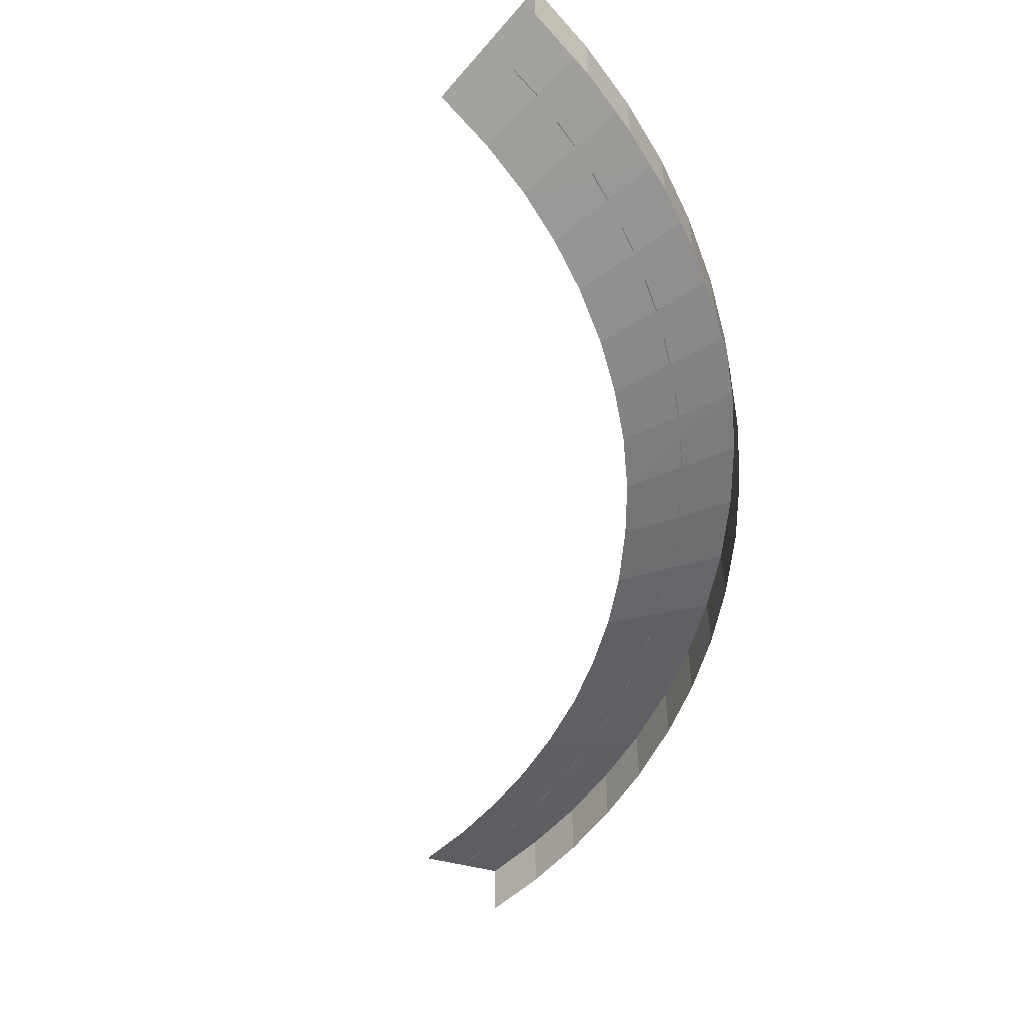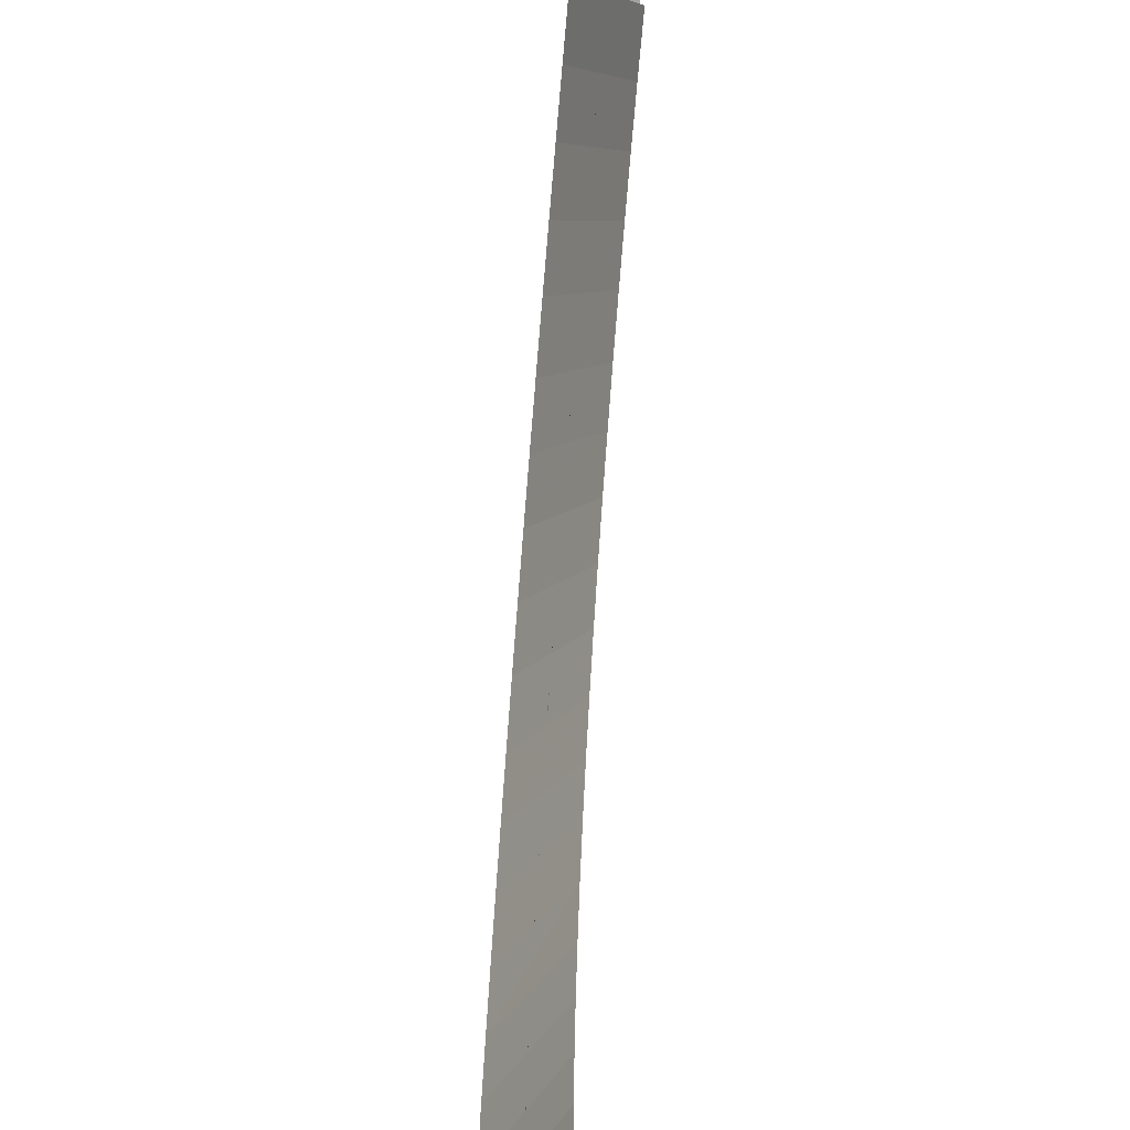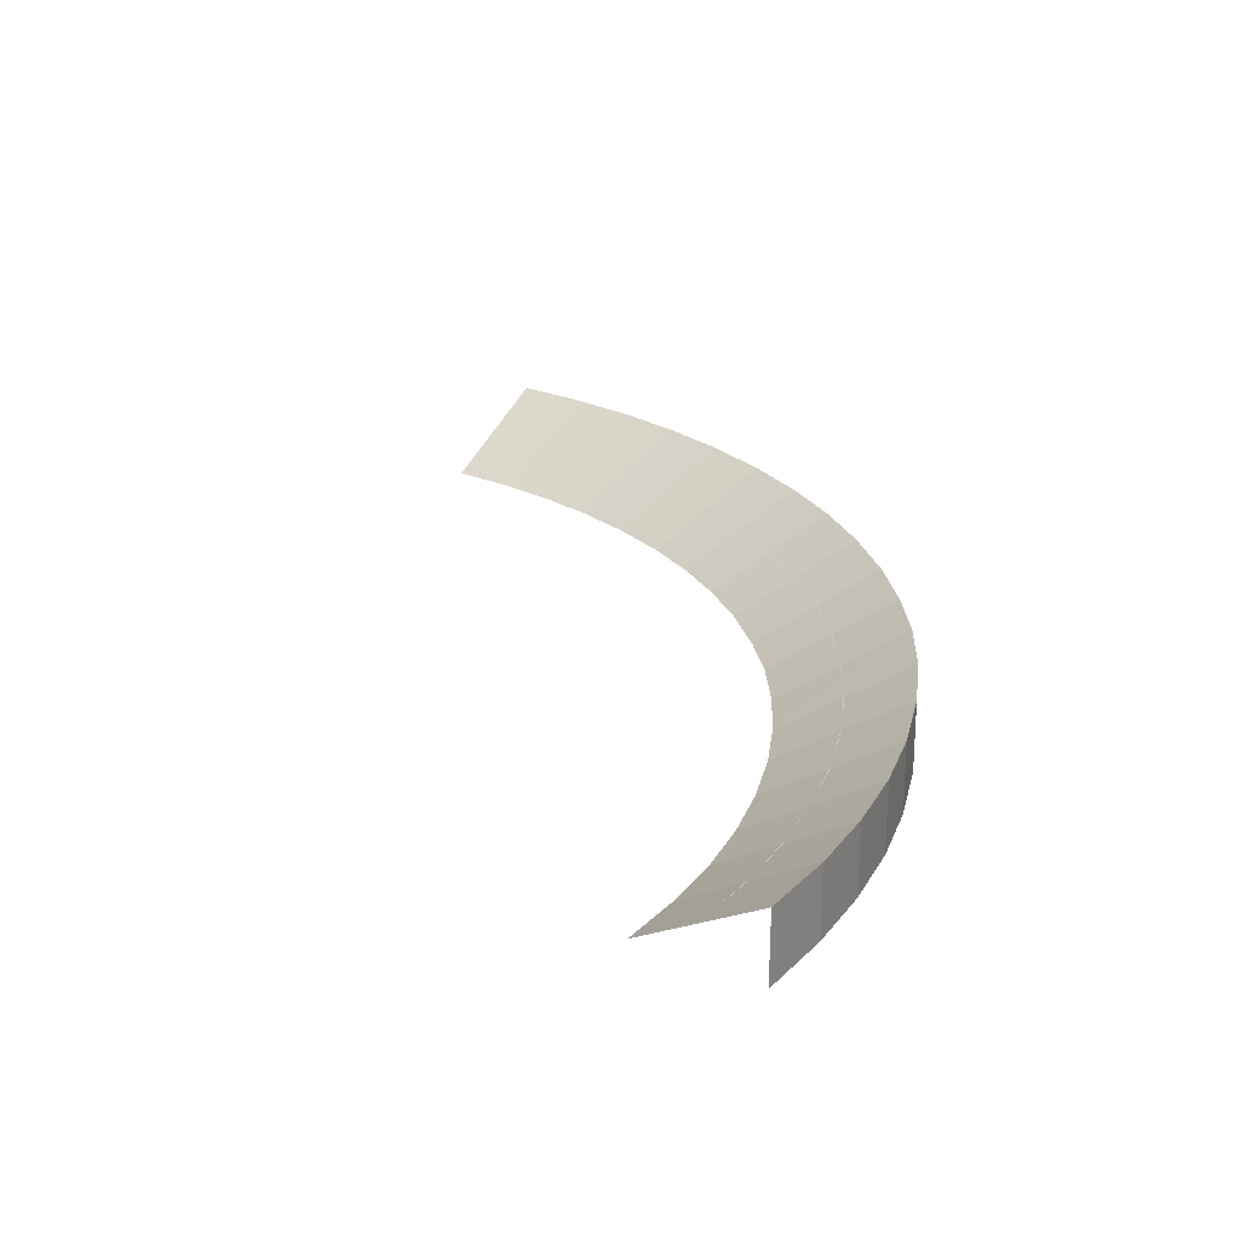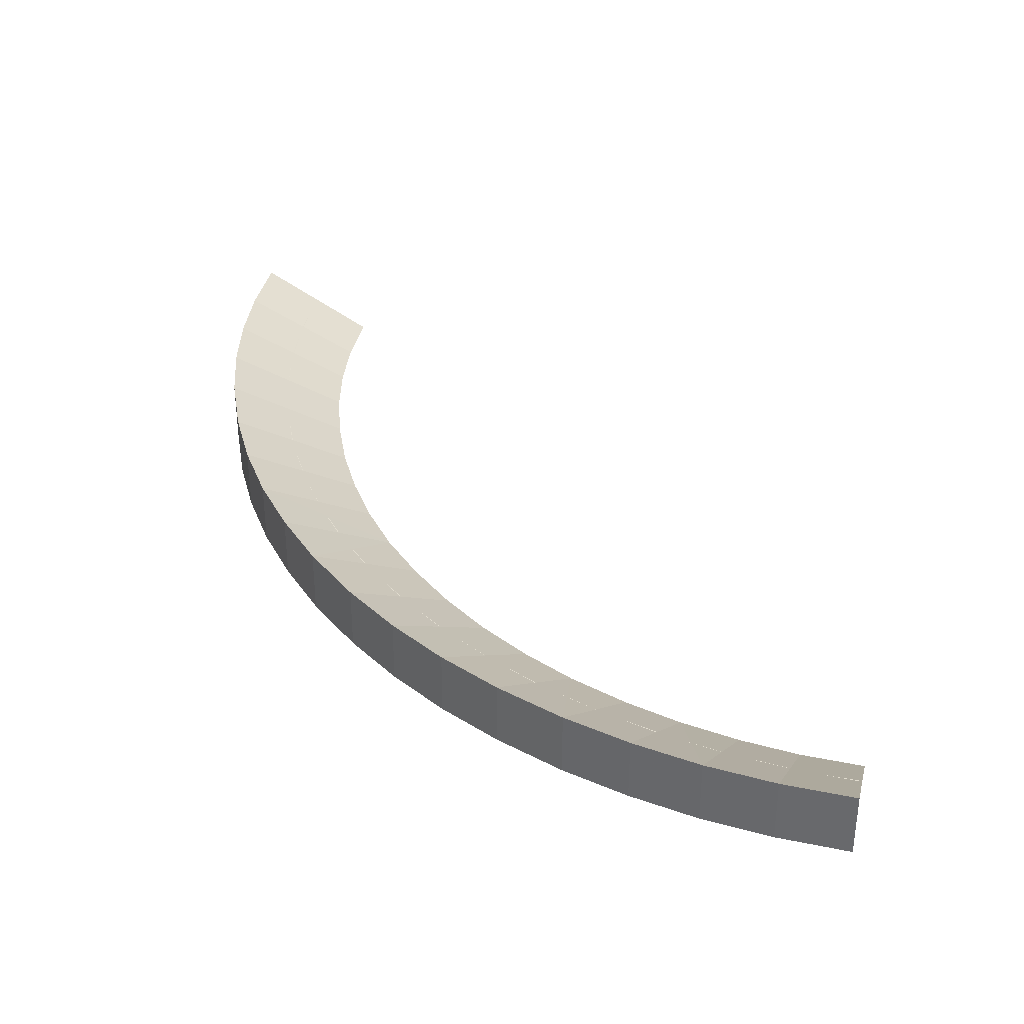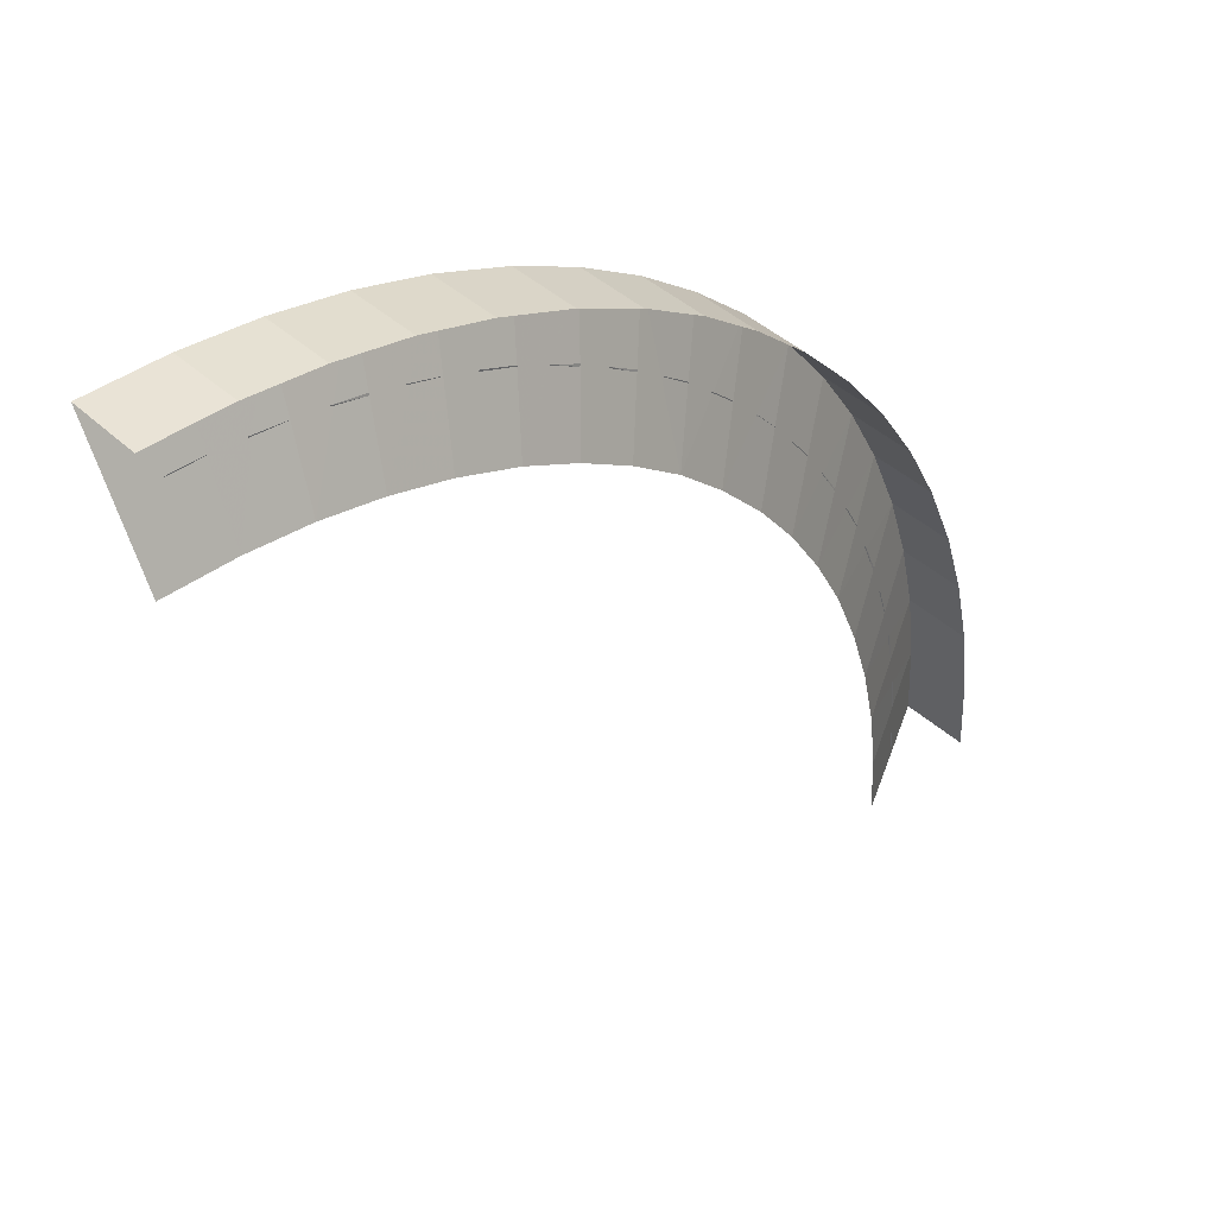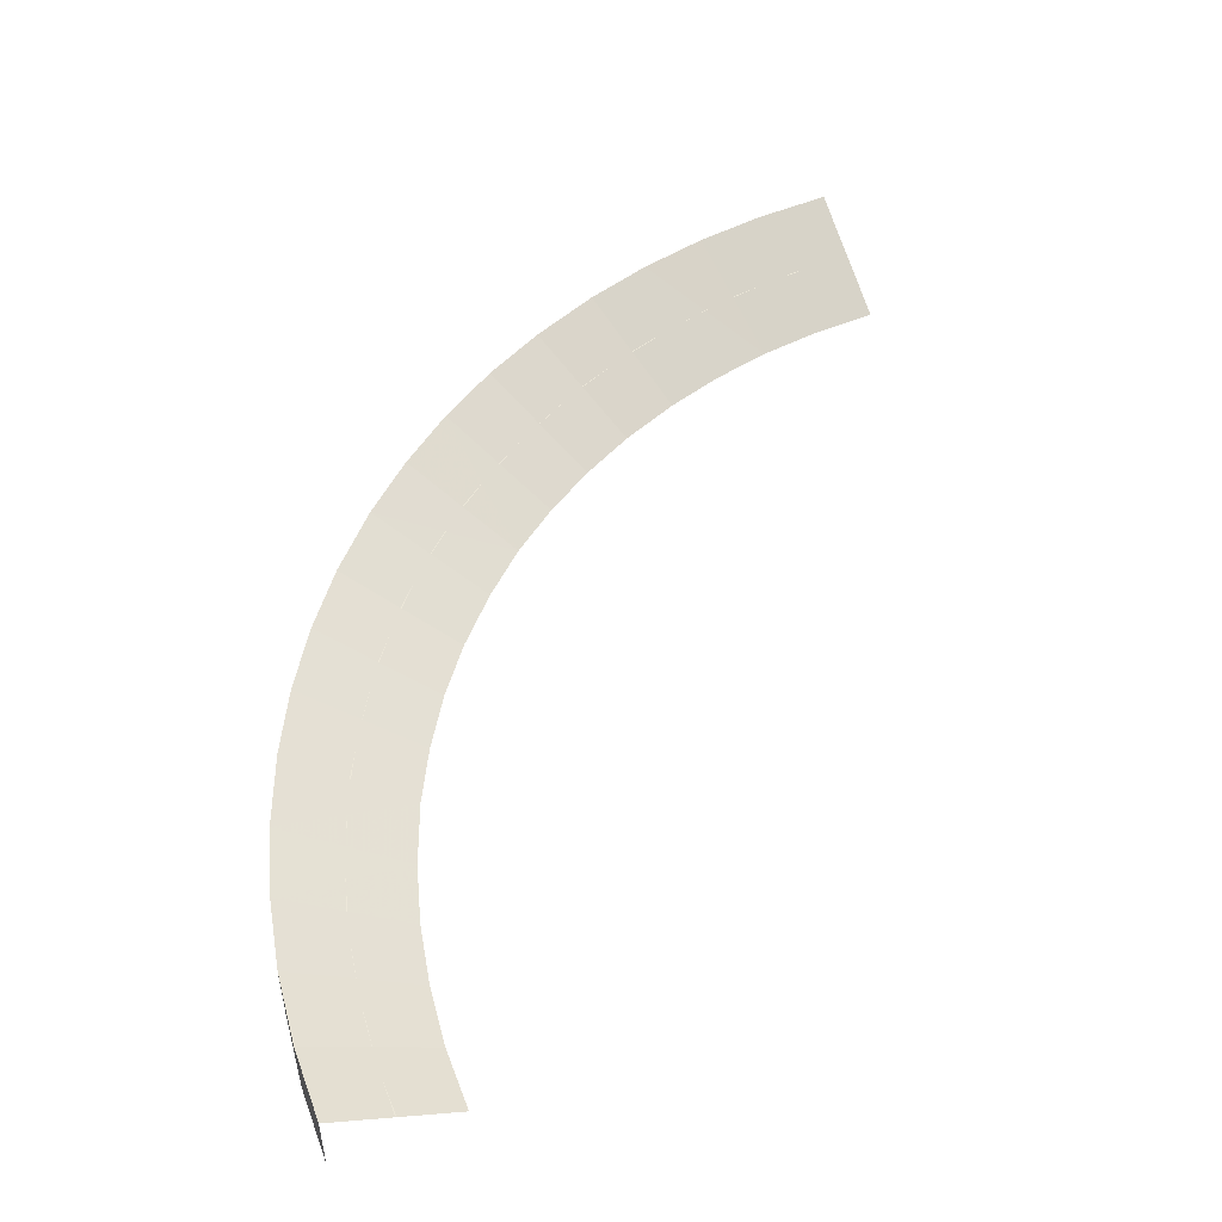
<metadata>
{"format":"obj","ext":"obj","renderer":"f3d","projection":"perspective","resolution":1024,"background":"white","views":[{"elev":-54.4,"azim":-47.1,"up":"+Y"},{"elev":-70.1,"azim":-95.1,"up":"+Z"},{"elev":23.3,"azim":-55.2,"up":"+Y"},{"elev":34.4,"azim":103.2,"up":"+Y"},{"elev":43.2,"azim":-43.3,"up":"+Z"},{"elev":49.9,"azim":157.5,"up":"+Y"}]}
</metadata>
<code>
v     387       0    -902
v     626     130    -882
v     632     130   -1026
v     392       0   -1026
v     510      65   -1024
v     509      65    -958
v     512      65    -959
v     514      65   -1024
v     371       0    -782
v     608     130    -741
v     504      64    -892
v     497      65    -827
v     500      65    -827
v     508      65    -892
v     345       0    -663
v     577     130    -602
v     487      64    -762
v     475      65    -697
v     478      65    -697
v     491      65    -761
v     309       0    -547
v     535     130    -466
v     459      65    -633
v     441      65    -570
v     444      65    -570
v     462      65    -633
v     260       0    -426
v     477     130    -325
v     420      64    -507
v     393      65    -437
v     396      65    -436
v     424      65    -506
v     204       0    -319
v     412     130    -199
v     367      65    -377
v     338      65    -318
v     340      65    -317
v     370      65    -375
v     139       0    -216
v     336     130     -79
v     306      64    -260
v     272      65    -203
v     274      65    -202
v     309      65    -259
v      65       0    -119
v     250     130      34
v     236      65    -148
v     197      65     -95
v     199      65     -94
v     238      65    -147
v     -23       0     -23
v     147     130     147
v     156      65     -44
v     113      65       6
v     115      66       8
v     158      65     -42
v    -112       0      60
v      42     130     243
v      61      65      61
v      13      65     106
v      15      65     108
v      63      65      63
v     -70     130     330
v    -209       0     134
v     -36      65     150
v     -88      65     191
v     -86      65     193
v     -34      65     153
v    -311       0     199
v    -190     130     407
v    -141      64     230
v    -195      65     267
v    -194      65     269
v    -138      65     233
v    -419       0     256
v    -316     130     473
v    -252      64     301
v    -309      65     333
v    -308      65     336
v    -250      65     305
v    -539       0     306
v    -457     130     532
v    -368      65     363
v    -437      65     393
v    -436      65     396
v    -366      65     366
v    -655       0     343
v    -592     130     575
v    -498      65     417
v    -561      65     438
v    -561      65     441
v    -498      65     420
v    -773       0     370
v    -731     130     606
v    -624      64     457
v    -688      65     473
v    -688      65     476
v    -623      65     461
v    -894       0     386
v    -872     130     625
v    -752      65     486
v    -818      65     496
v    -818      65     499
v    -753      65     489
v   -1026       0     392
v   -1024     130     632
v    -883      65     504
v    -949      65     508
v    -951      65     510
v    -884      65     507
v     632       0   -1026
v     626       0    -882
v     608       0    -741
v     577       0    -602
v     535       0    -466
v     477       0    -325
v     412       0    -199
v     336       0     -79
v     250       0      34
v     147       0     147
v      42       0     243
v     -70       0     330
v    -190       0     407
v    -316       0     473
v    -457       0     532
v    -592       0     575
v    -731       0     606
v    -872       0     625
v   -1026       0     632
f 1 2 3 4
f 5 6 7 8
f 9 10 2 1
f 11 12 13 14
f 15 16 10 9
f 17 18 19 20
f 21 22 16 15
f 23 24 25 26
f 27 28 22 21
f 29 30 31 32
f 33 34 28 27
f 35 36 37 38
f 39 40 34 33
f 41 42 43 44
f 45 46 40 39
f 47 48 49 50
f 51 52 46 45
f 53 54 55 56
f 57 58 52 51
f 59 60 61 62
f 63 58 57 64
f 65 66 67 68
f 69 70 63 64
f 71 72 73 74
f 75 76 70 69
f 77 78 79 80
f 81 82 76 75
f 83 84 85 86
f 87 88 82 81
f 89 90 91 92
f 93 94 88 87
f 95 96 97 98
f 99 100 94 93
f 101 102 103 104
f 105 106 100 99
f 107 108 109 110
f 111 3 2 112
f 112 2 10 113
f 113 10 16 114
f 114 16 22 115
f 115 22 28 116
f 116 28 34 117
f 117 34 40 118
f 118 40 46 119
f 119 46 52 120
f 120 52 58 121
f 121 58 63 122
f 122 63 70 123
f 123 70 76 124
f 124 76 82 125
f 125 82 88 126
f 126 88 94 127
f 127 94 100 128
f 128 100 106 129

</code>
